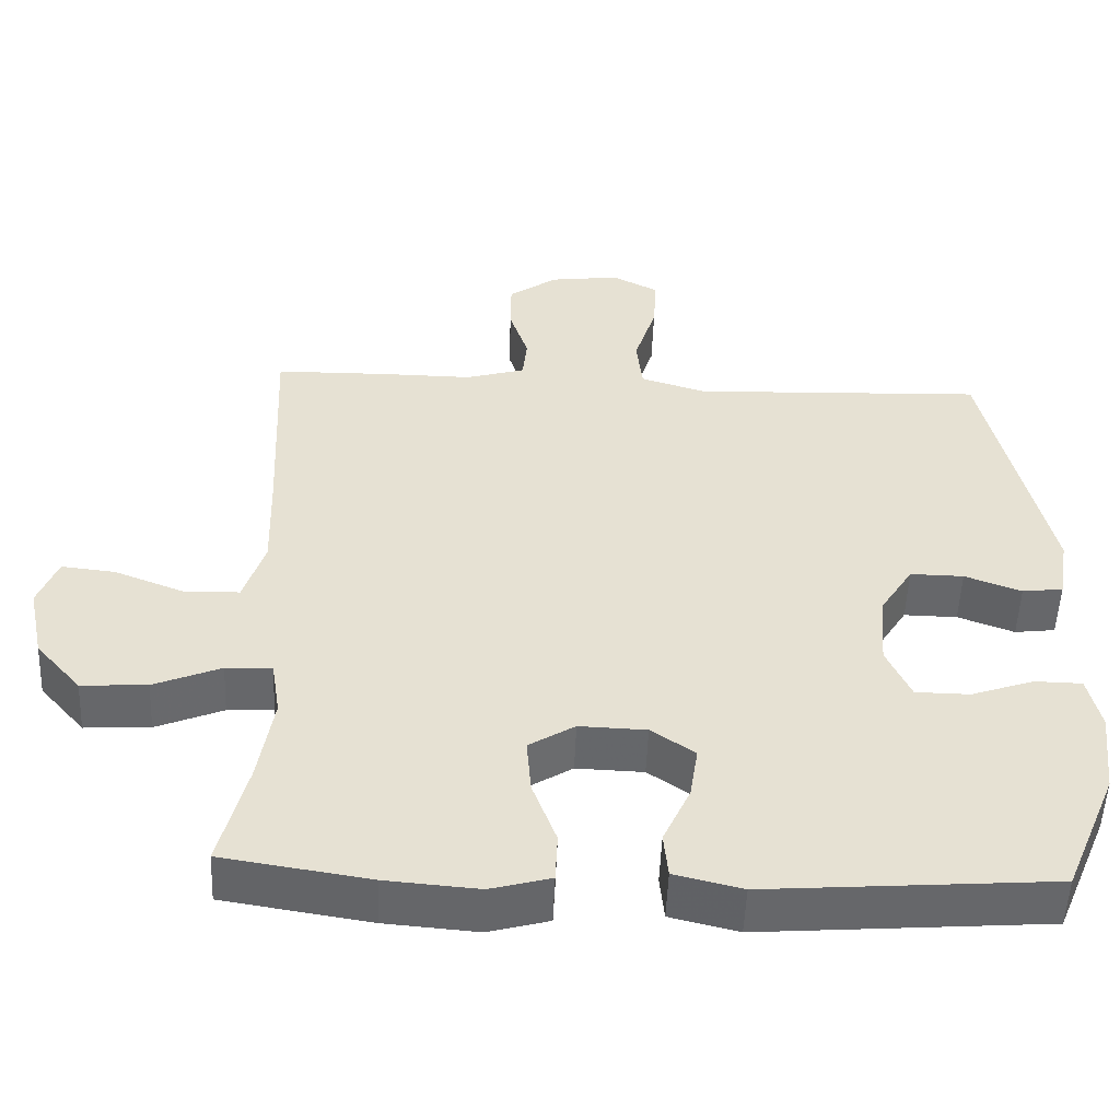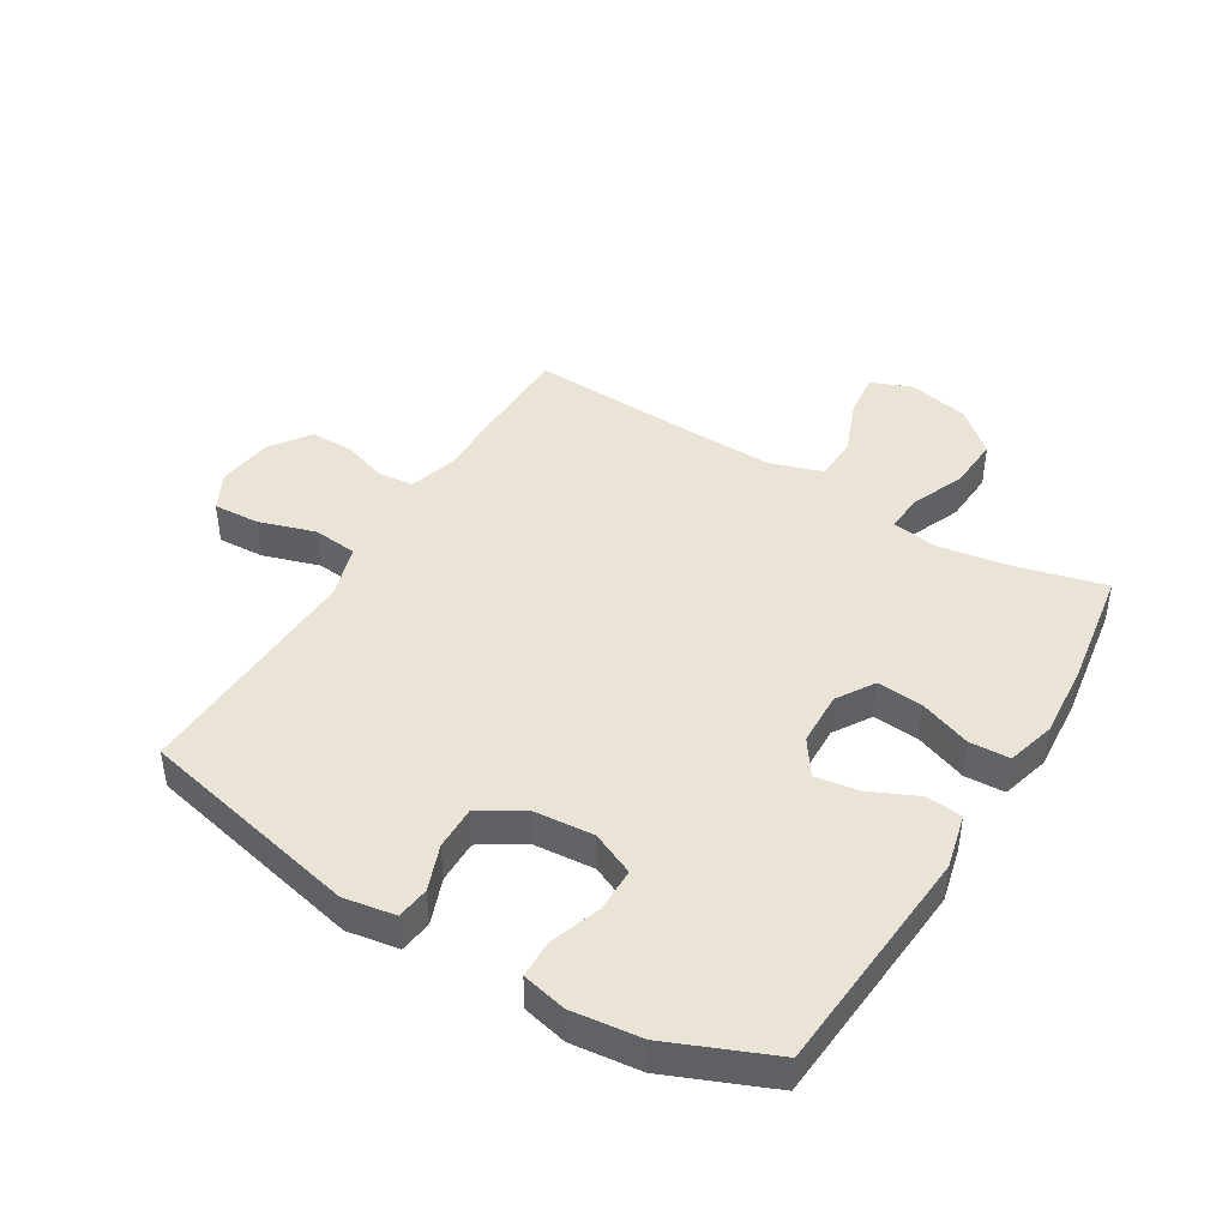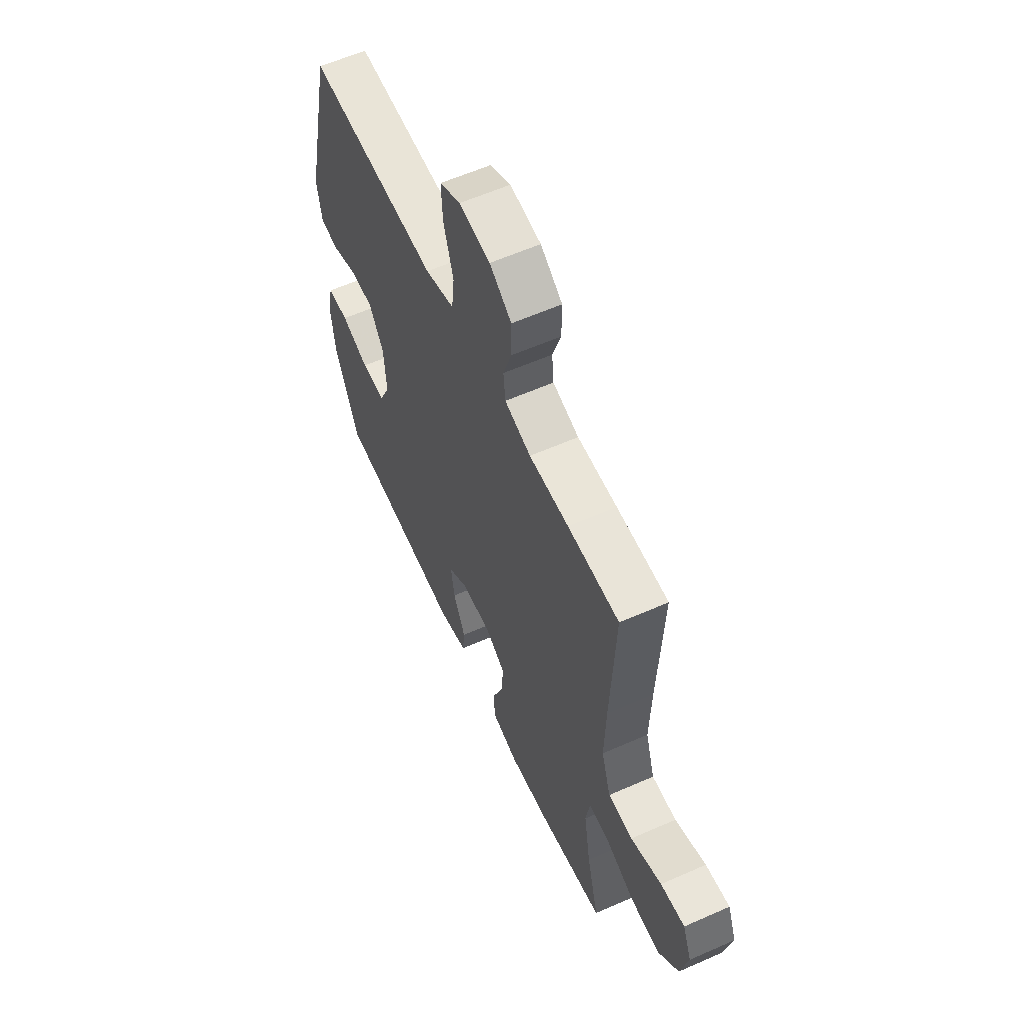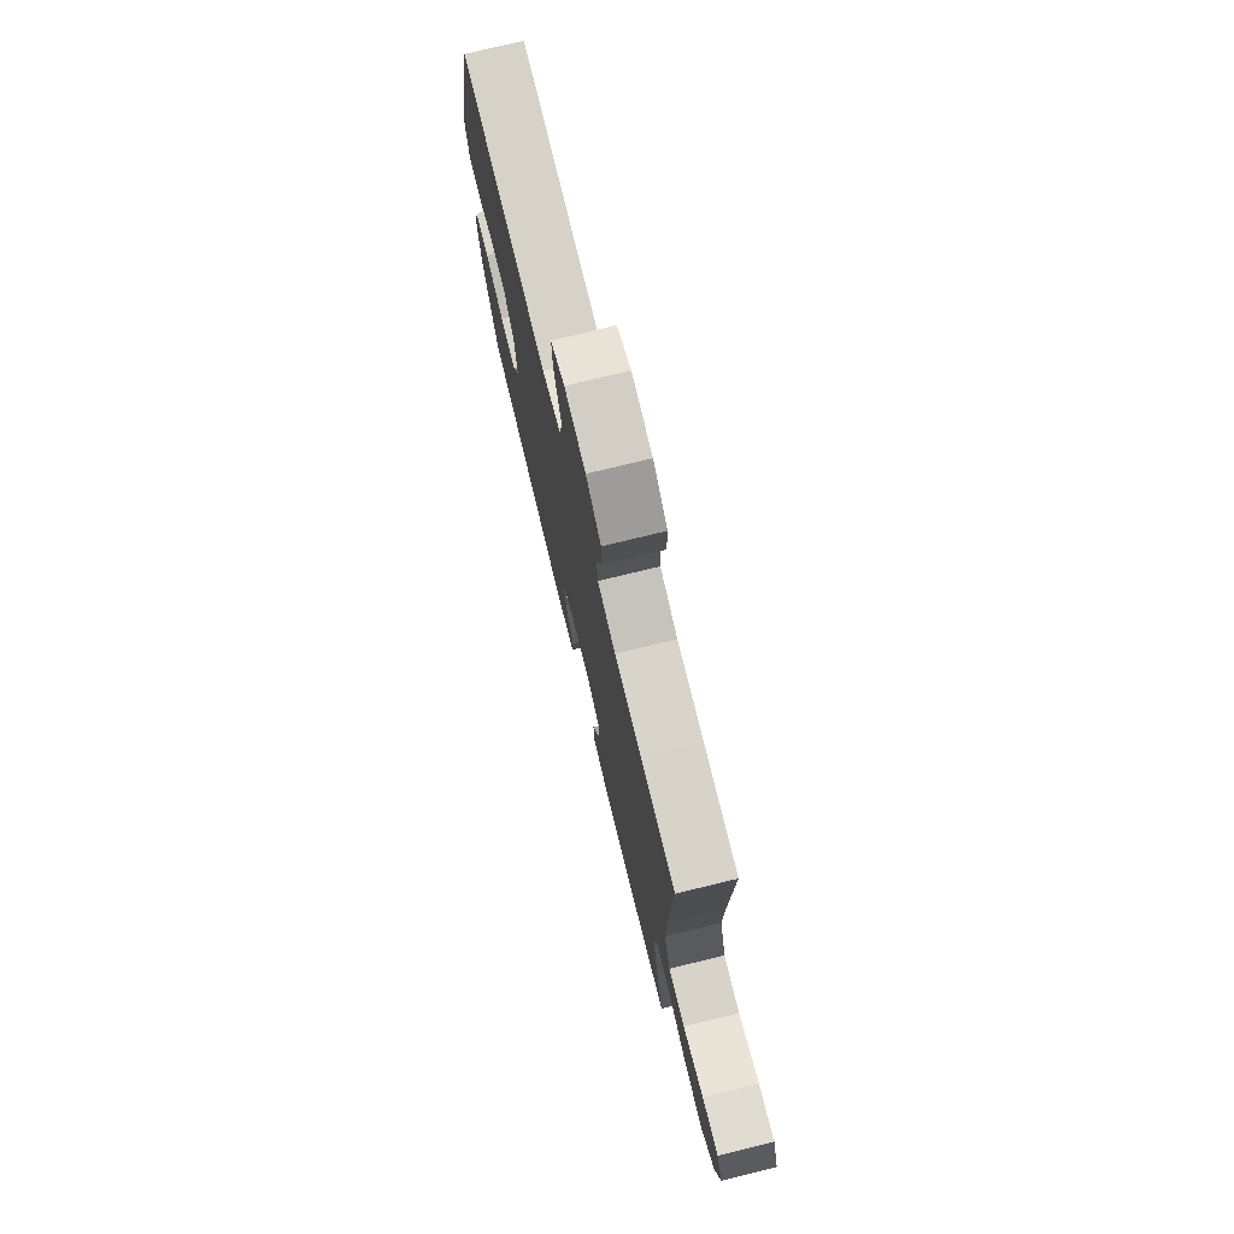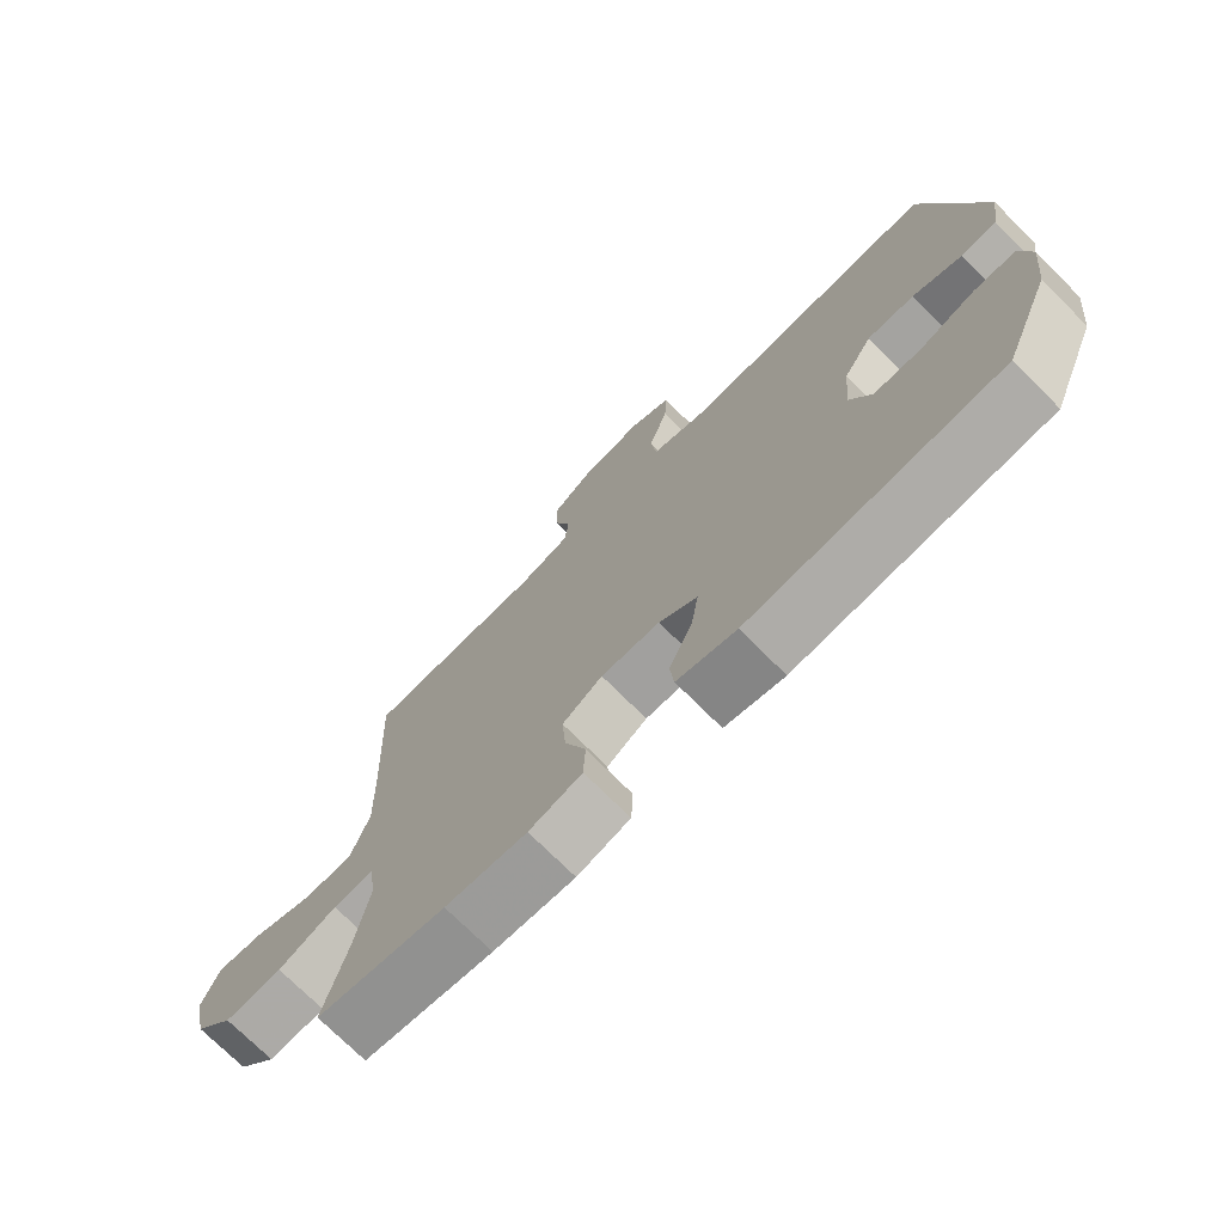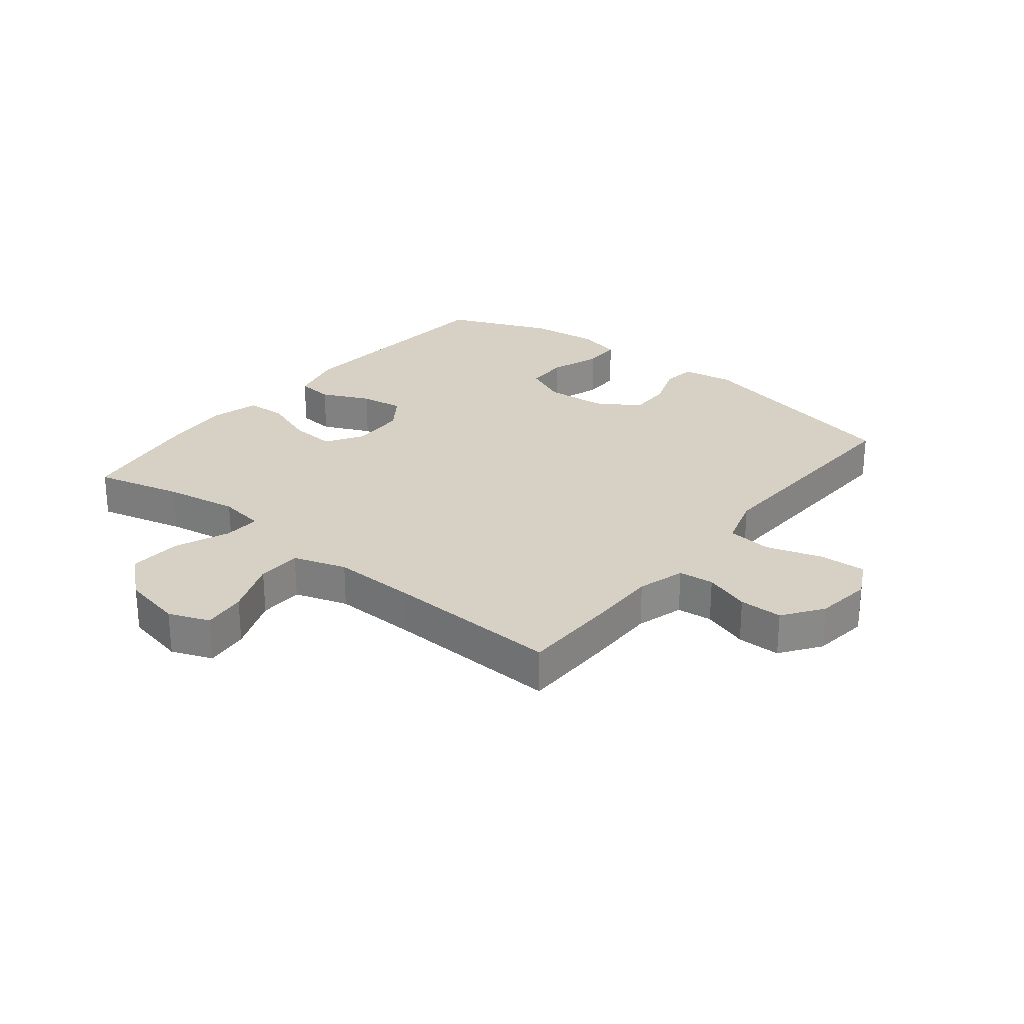
<metadata>
{"format":"obj","ext":"obj","renderer":"f3d","projection":"perspective","resolution":1024,"background":"white","views":[{"elev":-52.1,"azim":-2.3,"up":"+Z"},{"elev":43.8,"azim":121.2,"up":"+Y"},{"elev":59.6,"azim":-114.4,"up":"+Z"},{"elev":75.6,"azim":-103.7,"up":"+Z"},{"elev":-73.4,"azim":45.0,"up":"+Z"},{"elev":26.7,"azim":-51.4,"up":"+Y"}]}
</metadata>
<code>
v 0.5 0.07 -0.5
v 0.12 0.07 -0.529
v 0.03 0.07 -0.507
v 0.024 0.07 -0.447
v 0.06 0.07 -0.368
v 0.071 0.07 -0.297
v 0.013 0.07 -0.257
v -0.076 0.07 -0.254
v -0.137 0.07 -0.292
v -0.131 0.07 -0.367
v -0.099 0.07 -0.453
v -0.102 0.07 -0.519
v -0.182 0.07 -0.541
v -0.305 0.07 -0.531
v -0.5 0.07 -0.5
v -0.464 0.07 -0.357
v -0.444 0.07 -0.237
v -0.456 0.07 -0.161
v -0.517 0.07 -0.164
v -0.606 0.07 -0.201
v -0.693 0.07 -0.206
v -0.753 0.07 -0.137
v -0.774 0.07 -0.037
v -0.748 0.07 0.03
v -0.676 0.07 0.022
v -0.584 0.07 -0.014
v -0.511 0.07 -0.012
v -0.483 0.07 0.075
v -0.487 0.07 0.212
v -0.5 0.07 0.5
v -0.347 0.07 0.502
v -0.229 0.07 0.501
v -0.151 0.07 0.524
v -0.145 0.07 0.582
v -0.17 0.07 0.657
v -0.17 0.07 0.728
v -0.105 0.07 0.774
v -0.013 0.07 0.786
v 0.049 0.07 0.754
v 0.045 0.07 0.678
v 0.016 0.07 0.585
v 0.024 0.07 0.512
v 0.111 0.07 0.485
v 0.241 0.07 0.49
v 0.5 0.07 0.5
v 0.583 0.07 0.134
v 0.569 0.07 0.049
v 0.515 0.07 0.042
v 0.44 0.07 0.07
v 0.369 0.07 0.071
v 0.325 0.07 0.001
v 0.317 0.07 -0.099
v 0.349 0.07 -0.17
v 0.421 0.07 -0.171
v 0.504 0.07 -0.142
v 0.567 0.07 -0.143
v 0.584 0.07 -0.216
v 0.571 0.07 -0.33
v 0.5 0 -0.5
v 0.12 0 -0.529
v 0.03 0 -0.507
v 0.024 0 -0.447
v 0.06 0 -0.368
v 0.071 0 -0.297
v 0.013 0 -0.257
v -0.076 0 -0.254
v -0.137 0 -0.292
v -0.131 0 -0.367
v -0.099 0 -0.453
v -0.102 0 -0.519
v -0.182 0 -0.541
v -0.305 0 -0.531
v -0.5 0 -0.5
v -0.464 0 -0.357
v -0.444 0 -0.237
v -0.456 0 -0.161
v -0.517 0 -0.164
v -0.606 0 -0.201
v -0.693 0 -0.206
v -0.753 0 -0.137
v -0.774 0 -0.037
v -0.748 0 0.03
v -0.676 0 0.022
v -0.584 0 -0.014
v -0.511 0 -0.012
v -0.483 0 0.075
v -0.487 0 0.212
v -0.5 0 0.5
v -0.347 0 0.502
v -0.229 0 0.501
v -0.151 0 0.524
v -0.145 0 0.582
v -0.17 0 0.657
v -0.17 0 0.728
v -0.105 0 0.774
v -0.013 0 0.786
v 0.049 0 0.754
v 0.045 0 0.678
v 0.016 0 0.585
v 0.024 0 0.512
v 0.111 0 0.485
v 0.241 0 0.49
v 0.5 0 0.5
v 0.583 0 0.134
v 0.569 0 0.049
v 0.515 0 0.042
v 0.44 0 0.07
v 0.369 0 0.071
v 0.325 0 0.001
v 0.317 0 -0.099
v 0.349 0 -0.17
v 0.421 0 -0.171
v 0.504 0 -0.142
v 0.567 0 -0.143
v 0.584 0 -0.216
v 0.571 0 -0.33
f 54 55 56 57
f 53 54 57 58
f 46 47 48 49
f 44 45 46 49
f 43 44 49 50
f 42 43 50 51
f 38 39 40 41
f 38 41 42
f 37 38 42
f 34 35 36 37
f 33 34 37 42
f 32 33 42 51
f 29 30 31 32
f 28 29 32 51
f 23 24 25 26
f 23 26 27
f 22 23 27
f 19 20 21 22
f 18 19 22 27
f 13 14 15 16
f 13 16 17
f 10 11 12 13
f 9 10 13 17
f 8 9 17 18
f 2 3 4 5
f 2 5 6
f 53 58 1 2
f 52 53 2 6
f 51 52 6 7
f 18 27 28 51
f 7 8 18 51
f 115 114 113 112
f 116 115 112 111
f 107 106 105 104
f 107 104 103 102
f 108 107 102 101
f 109 108 101 100
f 99 98 97 96
f 100 99 96
f 100 96 95
f 95 94 93 92
f 100 95 92 91
f 109 100 91 90
f 90 89 88 87
f 109 90 87 86
f 84 83 82 81
f 85 84 81
f 85 81 80
f 80 79 78 77
f 85 80 77 76
f 74 73 72 71
f 75 74 71
f 71 70 69 68
f 75 71 68 67
f 76 75 67 66
f 63 62 61 60
f 64 63 60
f 60 59 116 111
f 64 60 111 110
f 65 64 110 109
f 109 86 85 76
f 109 76 66 65
f 1 59 60 2
f 2 60 61 3
f 3 61 62 4
f 4 62 63 5
f 5 63 64 6
f 6 64 65 7
f 7 65 66 8
f 8 66 67 9
f 9 67 68 10
f 10 68 69 11
f 11 69 70 12
f 12 70 71 13
f 13 71 72 14
f 14 72 73 15
f 15 73 74 16
f 16 74 75 17
f 17 75 76 18
f 18 76 77 19
f 19 77 78 20
f 20 78 79 21
f 21 79 80 22
f 22 80 81 23
f 23 81 82 24
f 24 82 83 25
f 25 83 84 26
f 26 84 85 27
f 27 85 86 28
f 28 86 87 29
f 29 87 88 30
f 30 88 89 31
f 31 89 90 32
f 32 90 91 33
f 33 91 92 34
f 34 92 93 35
f 35 93 94 36
f 36 94 95 37
f 37 95 96 38
f 38 96 97 39
f 39 97 98 40
f 40 98 99 41
f 41 99 100 42
f 42 100 101 43
f 43 101 102 44
f 44 102 103 45
f 45 103 104 46
f 46 104 105 47
f 47 105 106 48
f 48 106 107 49
f 49 107 108 50
f 50 108 109 51
f 51 109 110 52
f 52 110 111 53
f 53 111 112 54
f 54 112 113 55
f 55 113 114 56
f 56 114 115 57
f 57 115 116 58
f 58 116 59 1

</code>
